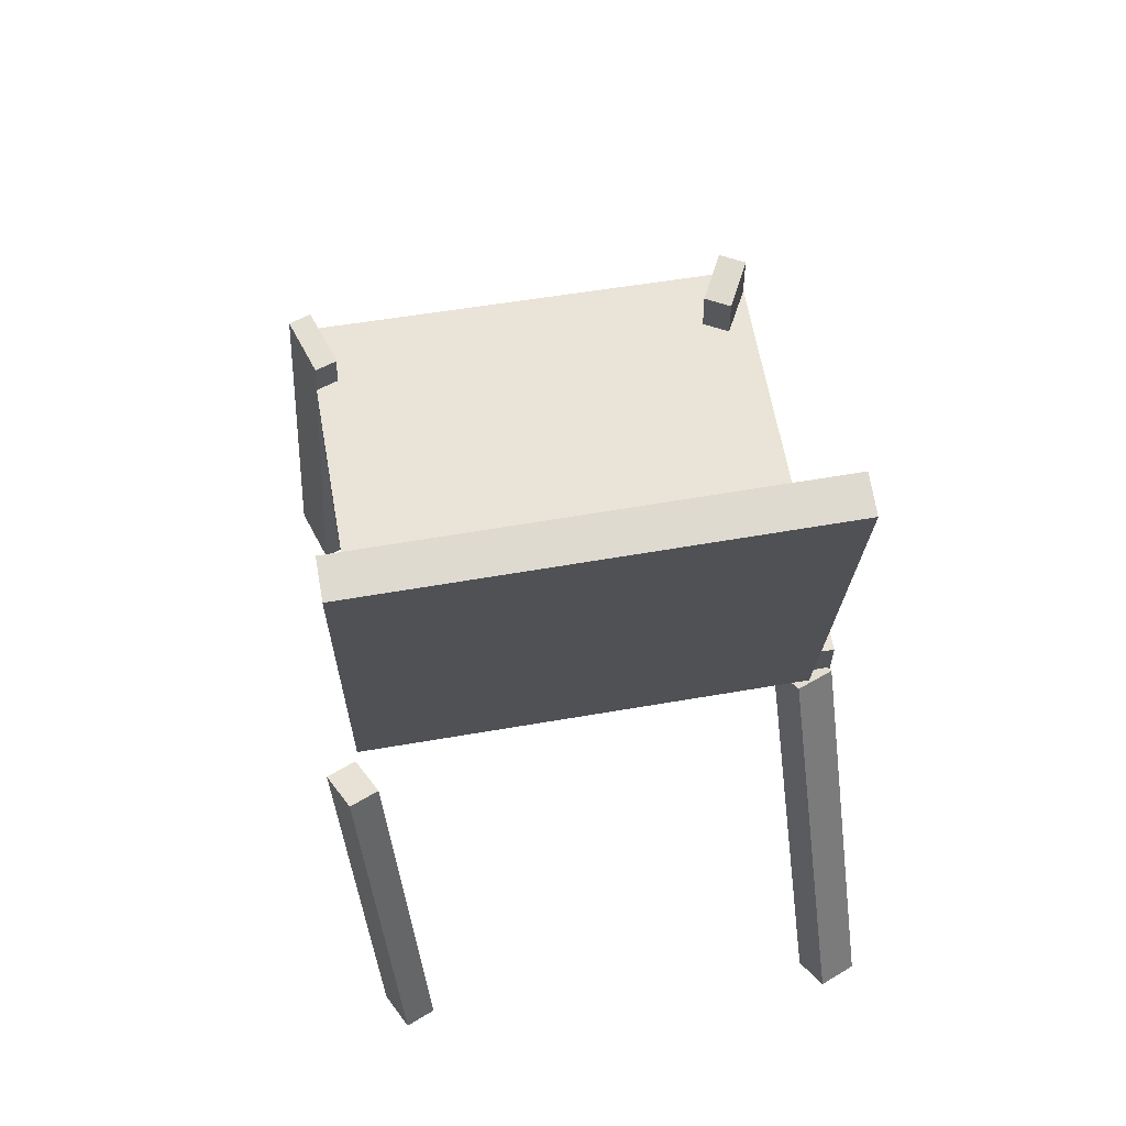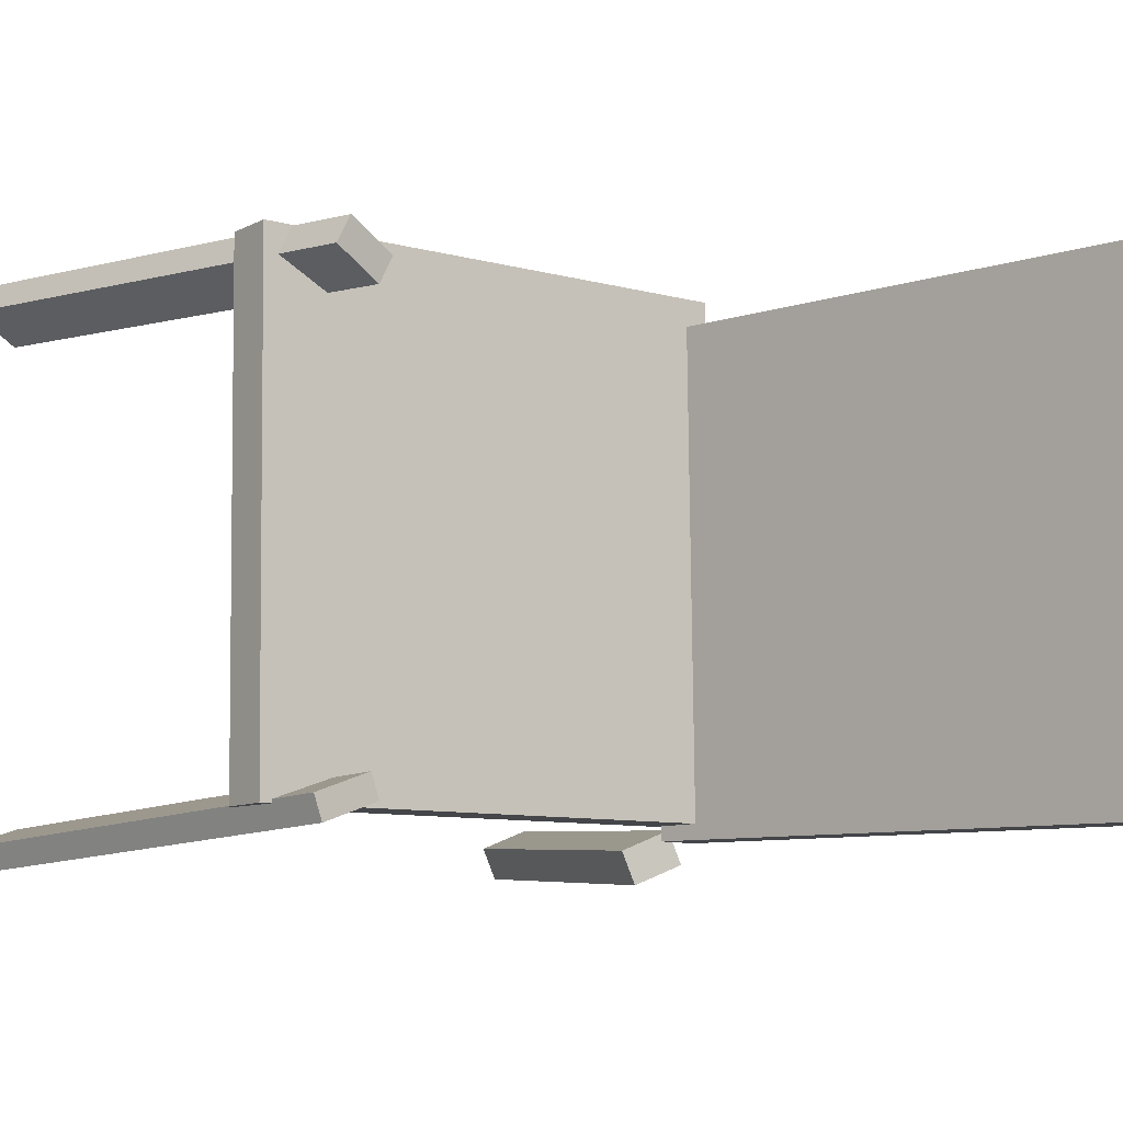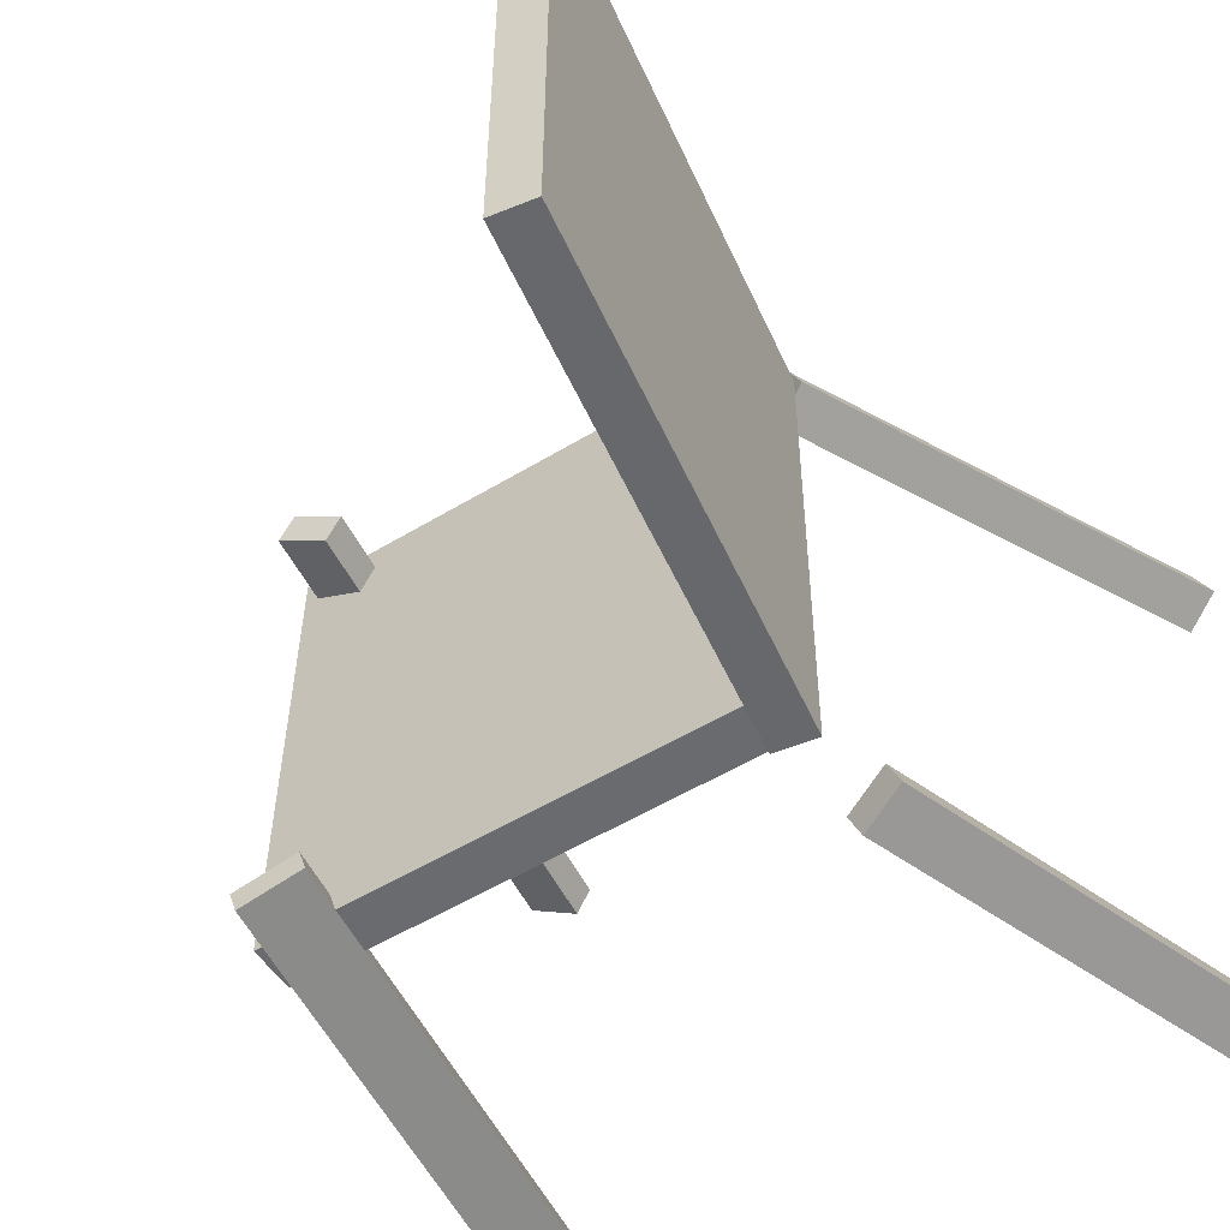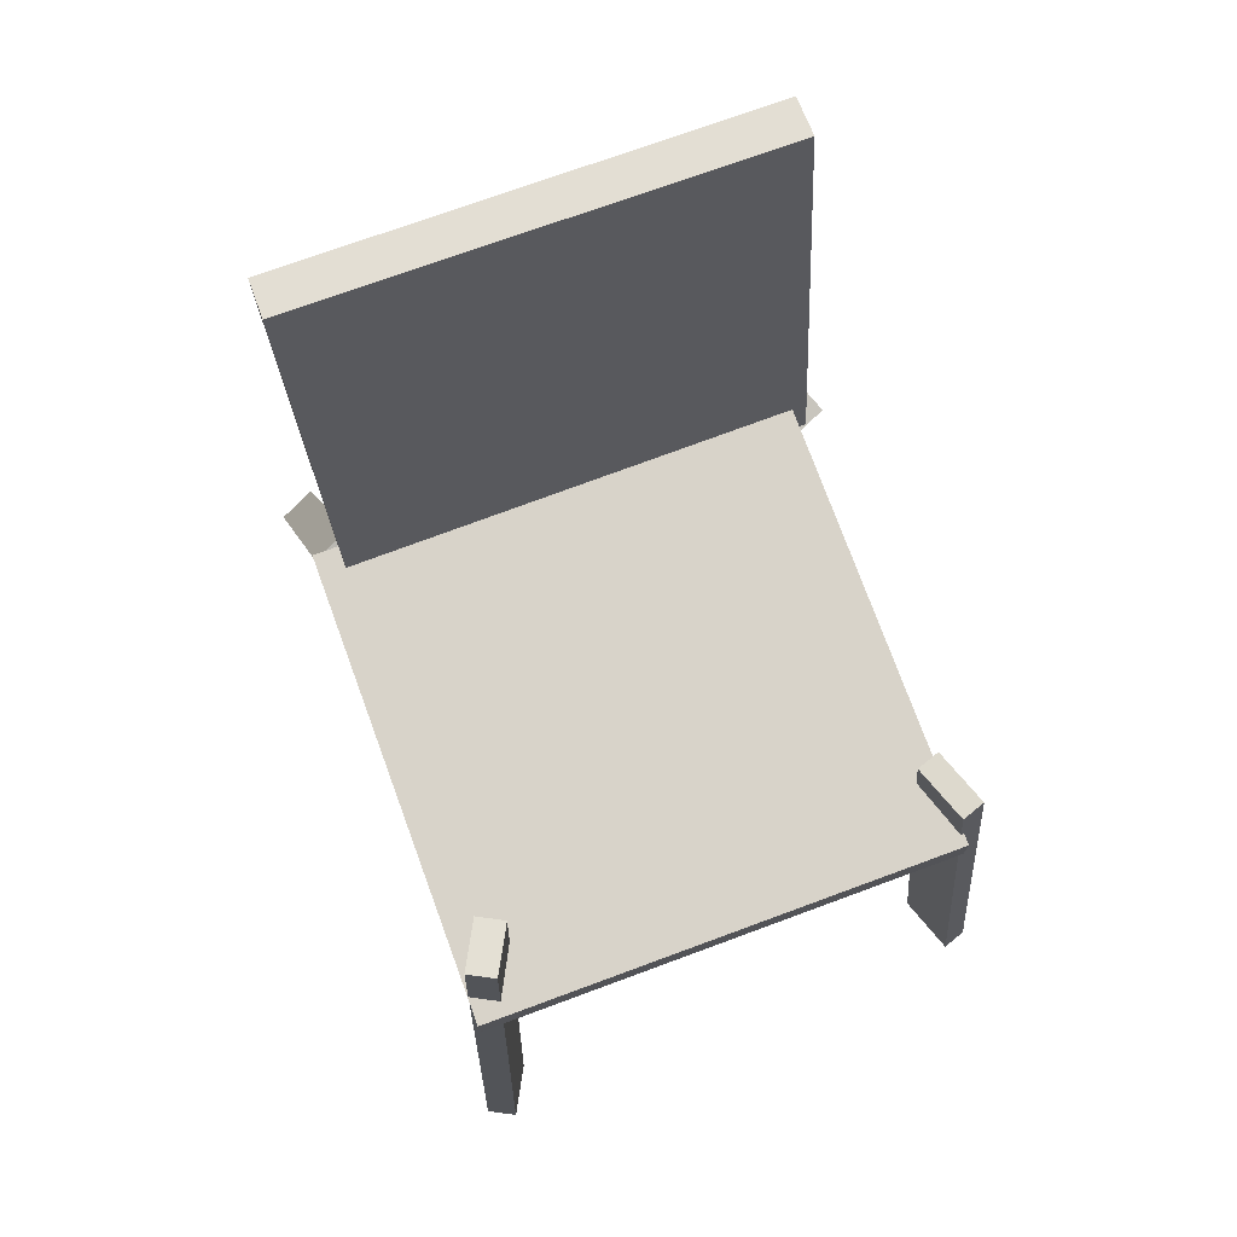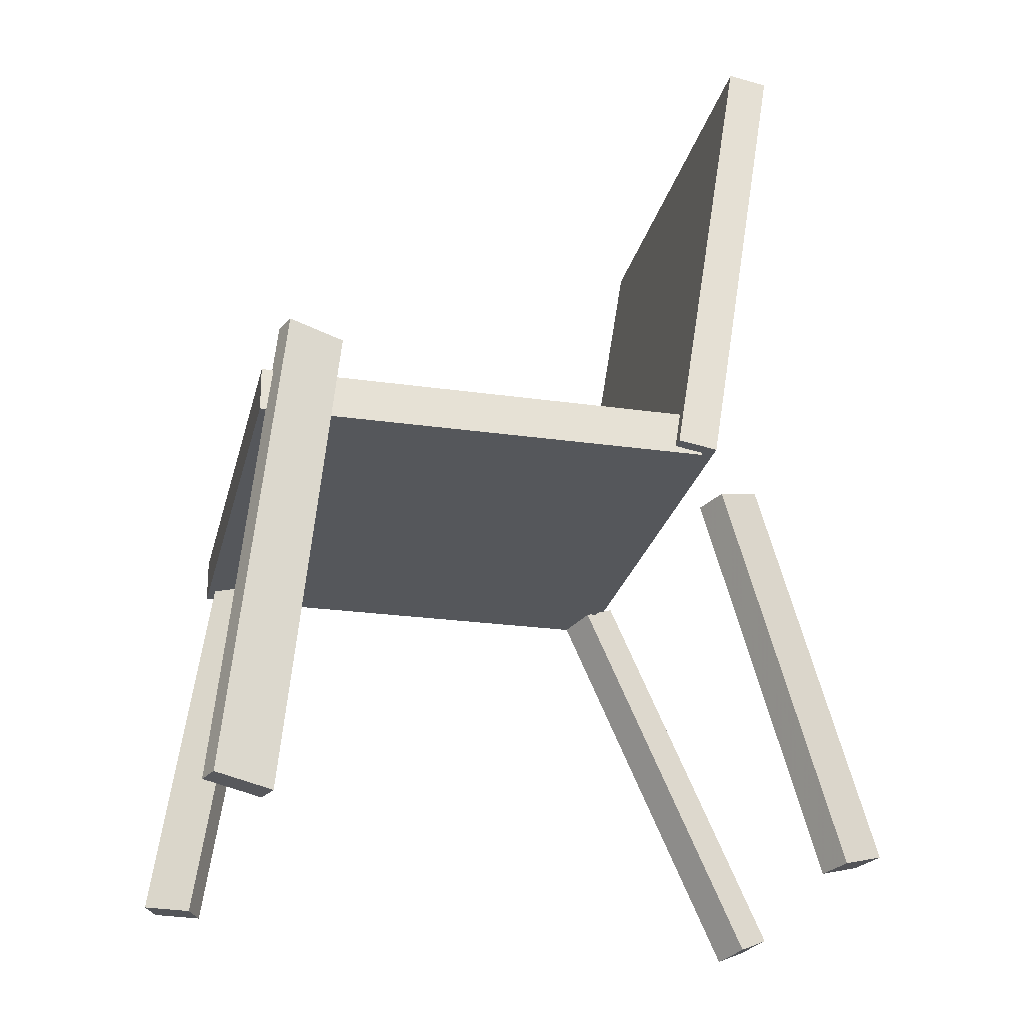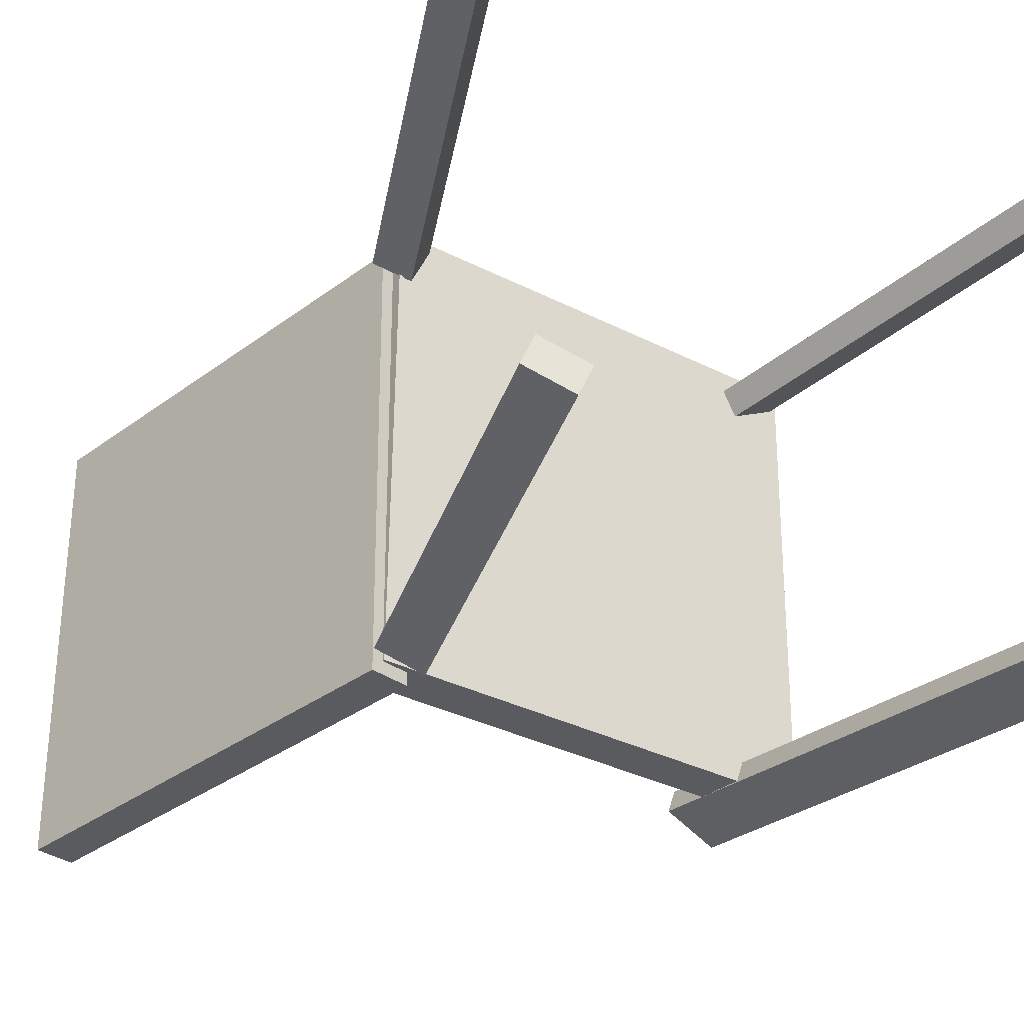
<metadata>
{"format":"obj","ext":"obj","renderer":"f3d","projection":"perspective","resolution":1024,"background":"white","views":[{"elev":62.2,"azim":-100.0,"up":"+Y"},{"elev":-8.6,"azim":142.3,"up":"+Z"},{"elev":-52.7,"azim":-147.2,"up":"+Z"},{"elev":74.7,"azim":69.8,"up":"+Y"},{"elev":-25.9,"azim":166.5,"up":"+Y"},{"elev":-33.4,"azim":-35.5,"up":"+Z"}]}
</metadata>
<code>
v 0.2734 -0.03396 -0.1963
v 0.273 -0.04099 0.2108
v -0.129 -0.03099 -0.1967
v -0.1294 -0.03802 0.2104
v 0.2737 0.005595 -0.1956
v 0.2733 -0.001438 0.2115
v -0.1287 0.008562 -0.196
v -0.1291 0.001528 0.2111
f 1.0 7.0 5.0
f 1.0 3.0 7.0
f 1.0 4.0 3.0
f 1.0 2.0 4.0
f 3.0 8.0 7.0
f 3.0 4.0 8.0
f 5.0 7.0 8.0
f 5.0 8.0 6.0
f 1.0 5.0 6.0
f 1.0 6.0 2.0
f 2.0 6.0 8.0
f 2.0 8.0 4.0
v 0.2728 -0.3755 0.1872
v 0.2609 -0.3759 0.2096
v 0.2126 0.05343 0.1636
v 0.2006 0.05299 0.186
v 0.3129 -0.3687 0.2087
v 0.3009 -0.3691 0.2311
v 0.2527 0.06024 0.1851
v 0.2407 0.0598 0.2075
f 9.0 15.0 13.0
f 9.0 11.0 15.0
f 9.0 12.0 11.0
f 9.0 10.0 12.0
f 11.0 16.0 15.0
f 11.0 12.0 16.0
f 13.0 15.0 16.0
f 13.0 16.0 14.0
f 9.0 13.0 14.0
f 9.0 14.0 10.0
f 10.0 14.0 16.0
f 10.0 16.0 12.0
v -0.1389 -0.03047 -0.2082
v -0.1405 -0.02844 0.189
v -0.2051 0.383 -0.2106
v -0.2068 0.3851 0.1866
v -0.1042 -0.02491 -0.2081
v -0.1059 -0.02289 0.1891
v -0.1704 0.3886 -0.2105
v -0.1721 0.3906 0.1867
f 17.0 23.0 21.0
f 17.0 19.0 23.0
f 17.0 20.0 19.0
f 17.0 18.0 20.0
f 19.0 24.0 23.0
f 19.0 20.0 24.0
f 21.0 23.0 24.0
f 21.0 24.0 22.0
f 17.0 21.0 22.0
f 17.0 22.0 18.0
f 18.0 22.0 24.0
f 18.0 24.0 20.0
v -0.2655 -0.3857 0.2132
v -0.2947 -0.3712 0.2279
v -0.2796 -0.3808 0.1803
v -0.3089 -0.3663 0.195
v -0.1053 -0.04457 0.1958
v -0.1345 -0.0301 0.2105
v -0.1194 -0.03961 0.1629
v -0.1486 -0.02514 0.1776
f 25.0 31.0 29.0
f 25.0 27.0 31.0
f 25.0 28.0 27.0
f 25.0 26.0 28.0
f 27.0 32.0 31.0
f 27.0 28.0 32.0
f 29.0 31.0 32.0
f 29.0 32.0 30.0
f 25.0 29.0 30.0
f 25.0 30.0 26.0
f 26.0 30.0 32.0
f 26.0 32.0 28.0
v -0.2693 -0.4008 -0.2045
v -0.258 -0.4029 -0.1776
v -0.1679 -0.07806 -0.2223
v -0.1566 -0.08014 -0.1955
v -0.2326 -0.4133 -0.2209
v -0.2213 -0.4154 -0.1941
v -0.1311 -0.09051 -0.2387
v -0.1199 -0.09259 -0.2119
f 33.0 39.0 37.0
f 33.0 35.0 39.0
f 33.0 36.0 35.0
f 33.0 34.0 36.0
f 35.0 40.0 39.0
f 35.0 36.0 40.0
f 37.0 39.0 40.0
f 37.0 40.0 38.0
f 33.0 37.0 38.0
f 33.0 38.0 34.0
f 34.0 38.0 40.0
f 34.0 40.0 36.0
v 0.2096 0.04498 -0.1738
v 0.2596 0.05101 -0.1907
v 0.2028 0.04527 -0.1938
v 0.2528 0.0513 -0.2107
v 0.2544 -0.3859 -0.1953
v 0.3043 -0.3798 -0.2122
v 0.2476 -0.3856 -0.2153
v 0.2975 -0.3795 -0.2322
f 41.0 47.0 45.0
f 41.0 43.0 47.0
f 41.0 44.0 43.0
f 41.0 42.0 44.0
f 43.0 48.0 47.0
f 43.0 44.0 48.0
f 45.0 47.0 48.0
f 45.0 48.0 46.0
f 41.0 45.0 46.0
f 41.0 46.0 42.0
f 42.0 46.0 48.0
f 42.0 48.0 44.0

</code>
